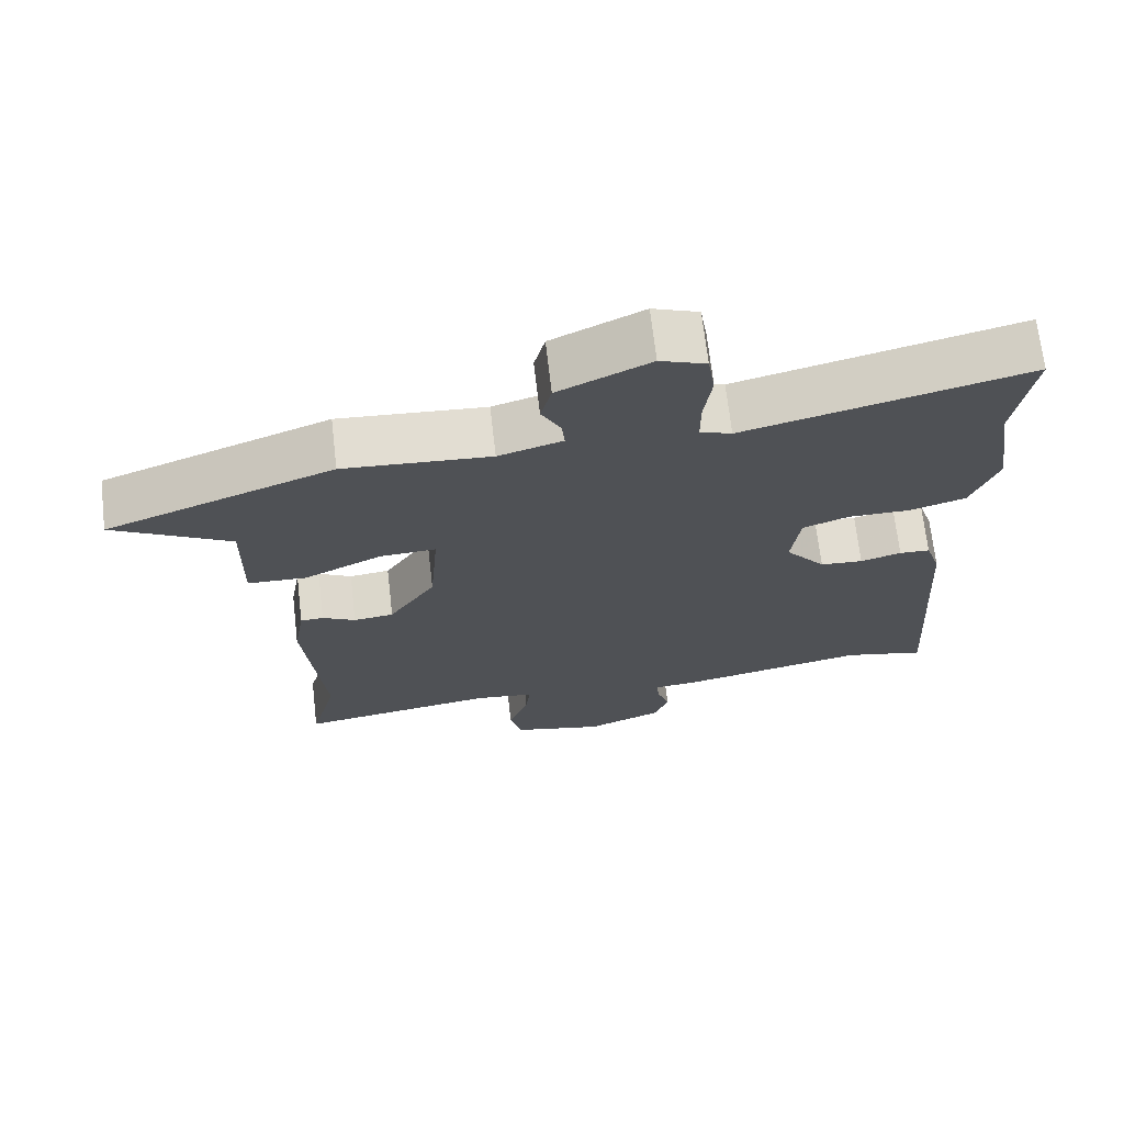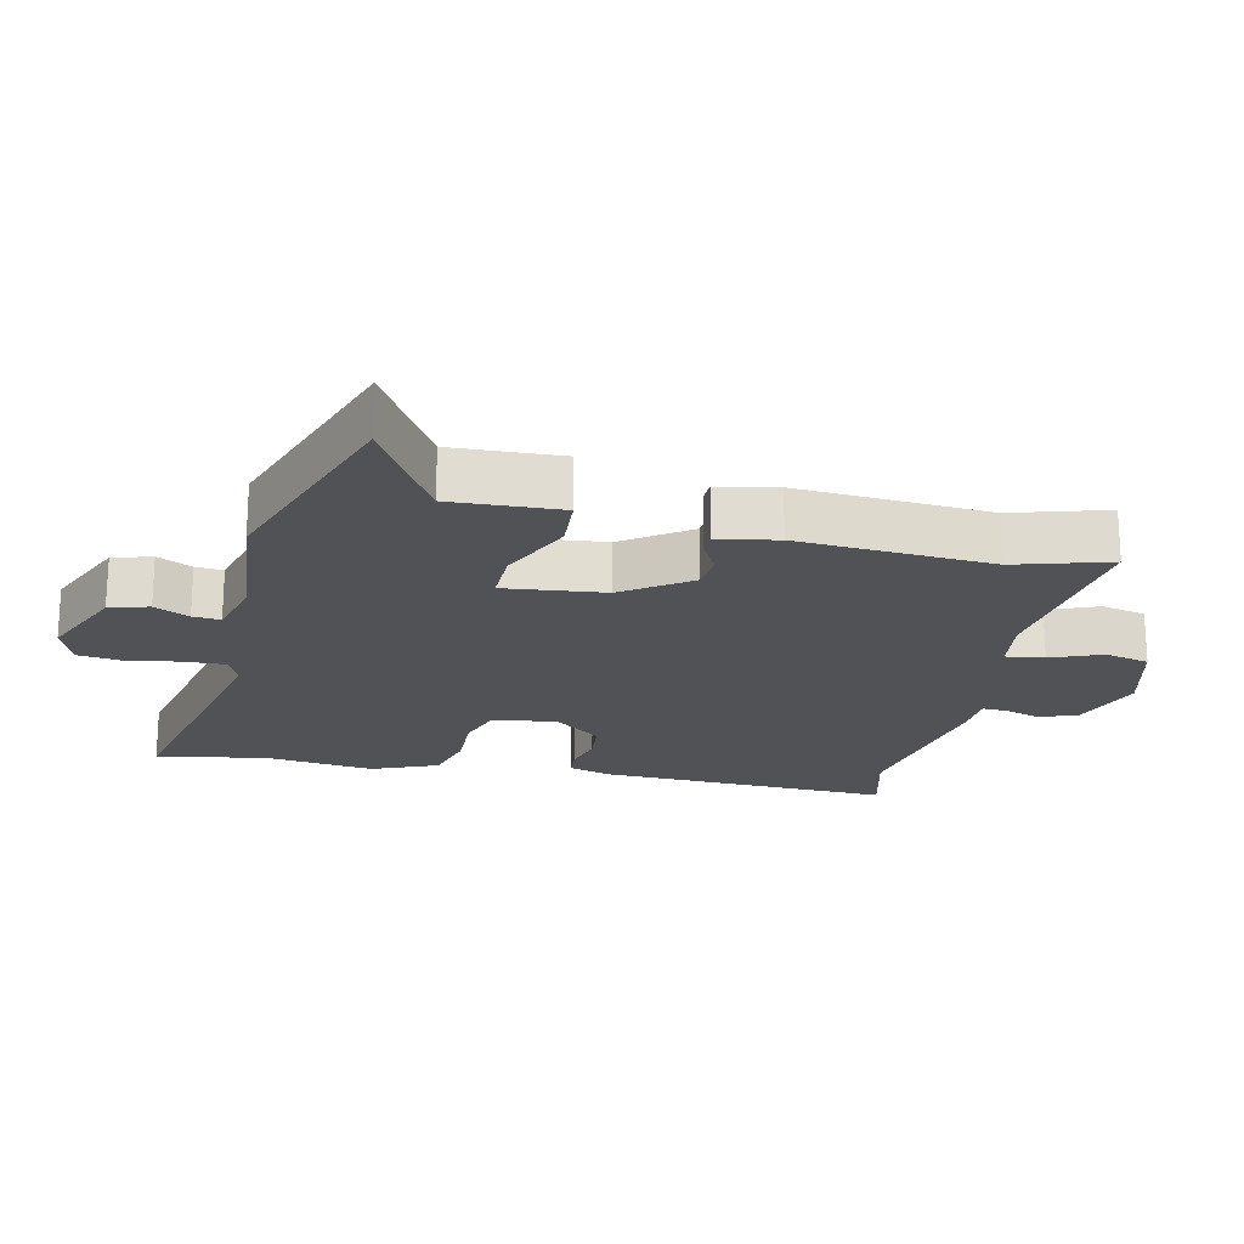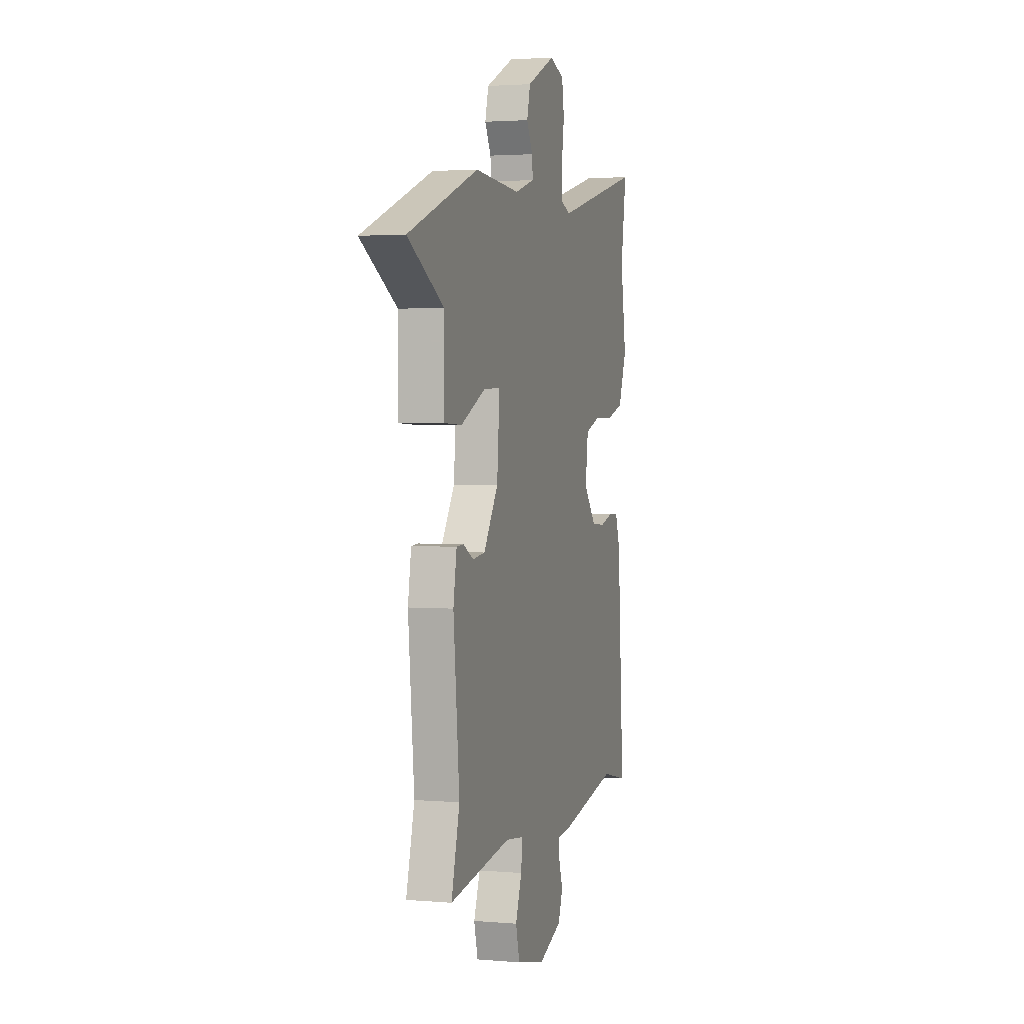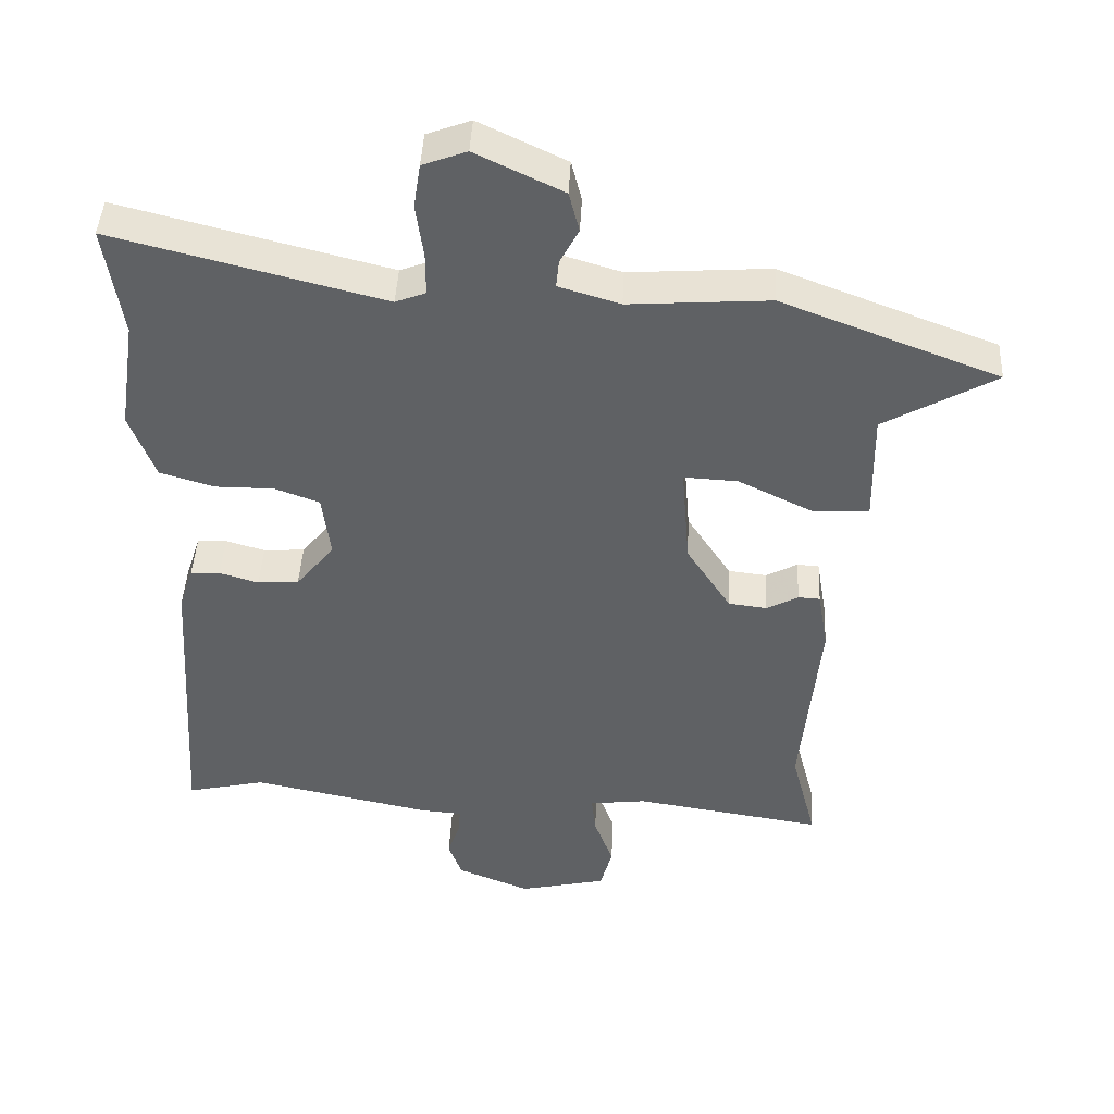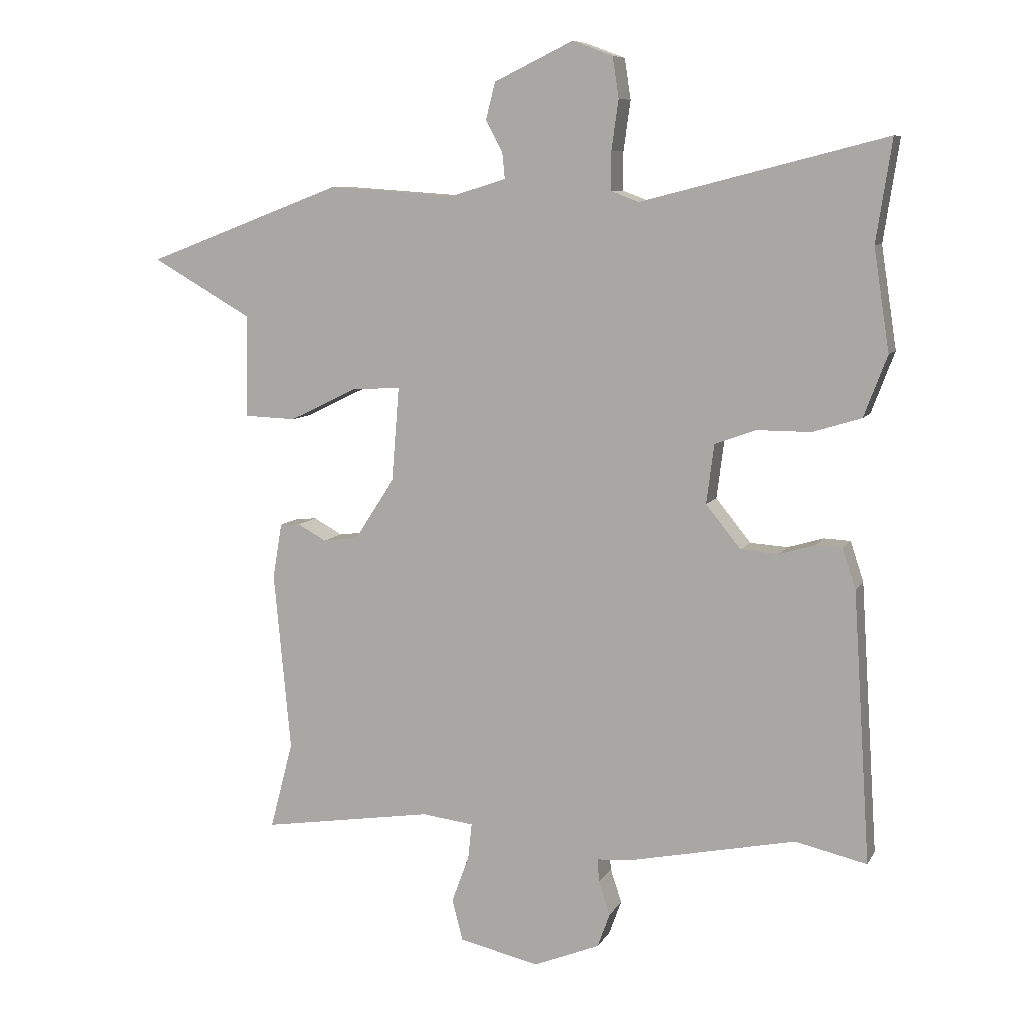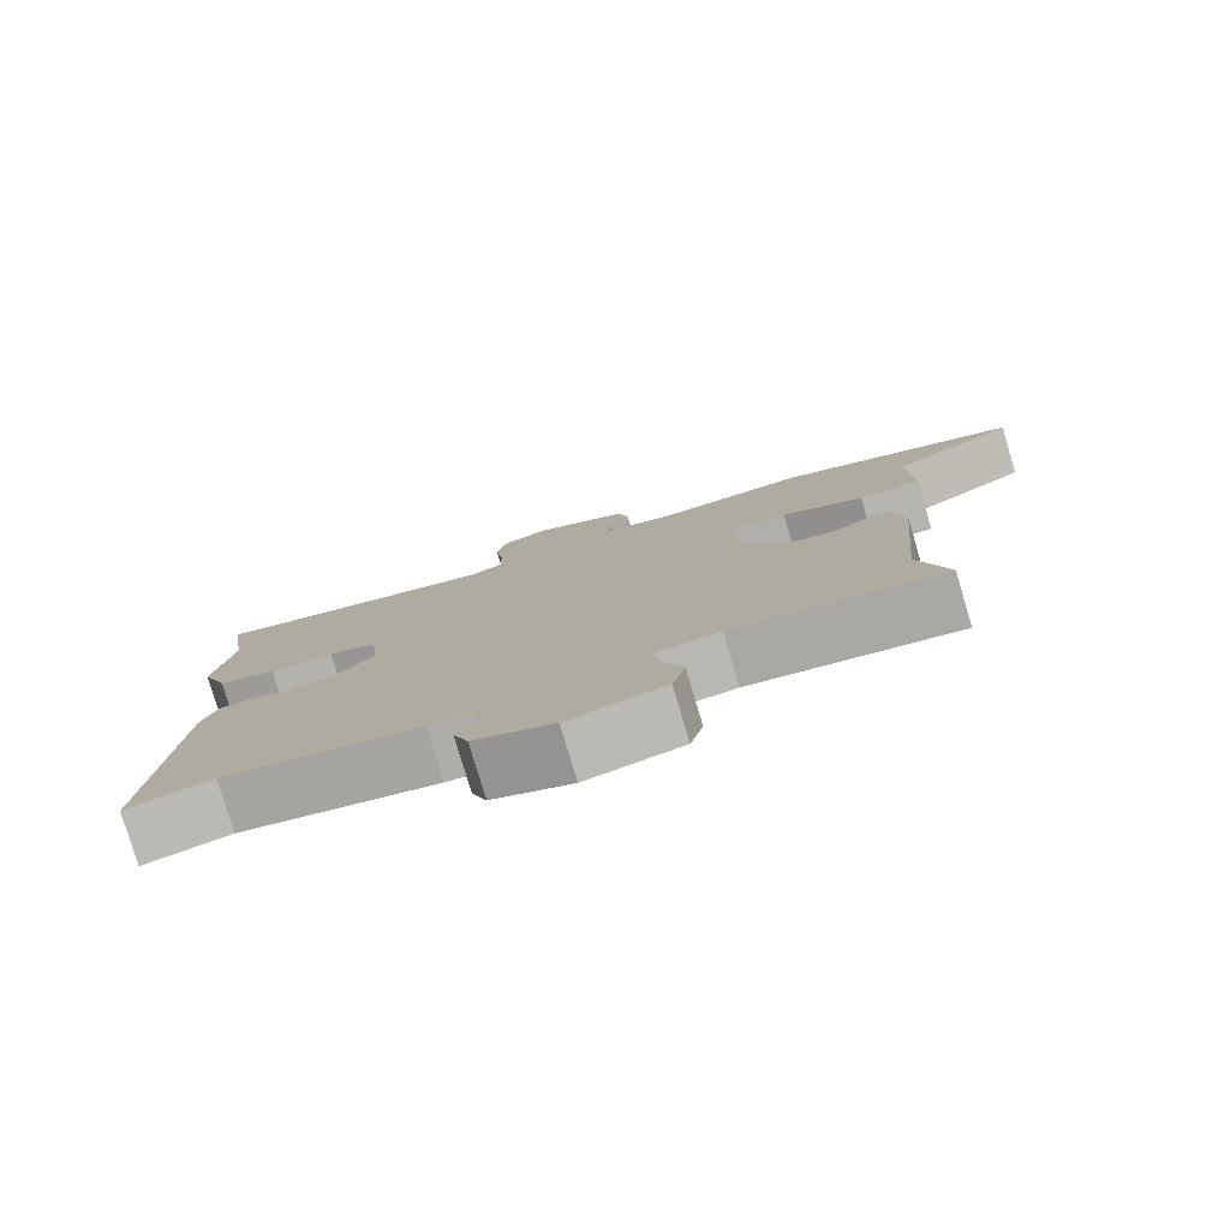
<metadata>
{"format":"obj","ext":"obj","renderer":"f3d","projection":"perspective","resolution":1024,"background":"white","views":[{"elev":69.5,"azim":173.4,"up":"+Z"},{"elev":-20.6,"azim":79.1,"up":"+Y"},{"elev":2.4,"azim":106.9,"up":"+Z"},{"elev":43.9,"azim":2.8,"up":"+Z"},{"elev":8.4,"azim":-161.8,"up":"+Z"},{"elev":-79.6,"azim":16.7,"up":"+Z"}]}
</metadata>
<code>
v -0.39 0.07 -0.475
v -0.505 0.07 -0.501
v -0.477 0.07 -0.067
v -0.456 0.07 -0.003
v -0.413 0.07 -0.001
v -0.356 0.07 -0.018
v -0.296 0.07 -0.014
v -0.24 0.07 0.055
v -0.252 0.07 0.15
v -0.317 0.07 0.174
v -0.404 0.07 0.174
v -0.482 0.07 0.198
v -0.519 0.07 0.296
v -0.494 0.07 0.459
v -0.519 0.07 0.622
v -0.127 0.07 0.522
v -0.083 0.07 0.539
v -0.083 0.07 0.601
v -0.094 0.07 0.68
v -0.084 0.07 0.745
v -0.02 0.07 0.769
v 0.107 0.07 0.708
v 0.122 0.07 0.649
v 0.095 0.07 0.598
v 0.091 0.07 0.557
v 0.18 0.07 0.53
v 0.384 0.07 0.544
v 0.7 0.07 0.424
v 0.538 0.07 0.332
v 0.541 0.07 0.168
v 0.459 0.07 0.165
v 0.35 0.07 0.218
v 0.272 0.07 0.222
v 0.284 0.07 0.072
v 0.349 0.07 -0.028
v 0.405 0.07 -0.035
v 0.451 0.07 -0.01
v 0.483 0.07 -0.012
v 0.498 0.07 -0.101
v 0.471 0.07 -0.388
v 0.508 0.07 -0.529
v 0.232 0.07 -0.486
v 0.149 0.07 -0.496
v 0.155 0.07 -0.553
v 0.183 0.07 -0.629
v 0.166 0.07 -0.695
v 0.038 0.07 -0.724
v -0.068 0.07 -0.681
v -0.088 0.07 -0.626
v -0.07 0.07 -0.572
v -0.067 0.07 -0.535
v -0.127 0.07 -0.53
v -0.39 0 -0.475
v -0.505 0 -0.501
v -0.477 0 -0.067
v -0.456 0 -0.003
v -0.413 0 -0.001
v -0.356 0 -0.018
v -0.296 0 -0.014
v -0.24 0 0.055
v -0.252 0 0.15
v -0.317 0 0.174
v -0.404 0 0.174
v -0.482 0 0.198
v -0.519 0 0.296
v -0.494 0 0.459
v -0.519 0 0.622
v -0.127 0 0.522
v -0.083 0 0.539
v -0.083 0 0.601
v -0.094 0 0.68
v -0.084 0 0.745
v -0.02 0 0.769
v 0.107 0 0.708
v 0.122 0 0.649
v 0.095 0 0.598
v 0.091 0 0.557
v 0.18 0 0.53
v 0.384 0 0.544
v 0.7 0 0.424
v 0.538 0 0.332
v 0.541 0 0.168
v 0.459 0 0.165
v 0.35 0 0.218
v 0.272 0 0.222
v 0.284 0 0.072
v 0.349 0 -0.028
v 0.405 0 -0.035
v 0.451 0 -0.01
v 0.483 0 -0.012
v 0.498 0 -0.101
v 0.471 0 -0.388
v 0.508 0 -0.529
v 0.232 0 -0.486
v 0.149 0 -0.496
v 0.155 0 -0.553
v 0.183 0 -0.629
v 0.166 0 -0.695
v 0.038 0 -0.724
v -0.068 0 -0.681
v -0.088 0 -0.626
v -0.07 0 -0.572
v -0.067 0 -0.535
v -0.127 0 -0.53
f 51 52 1
f 47 48 49 50
f 47 50 51
f 44 45 46 47
f 43 44 47 51
f 40 41 42
f 40 42 43
f 36 37 38 39
f 35 36 39 40
f 34 35 40 43
f 29 30 31 32
f 29 32 33
f 26 27 28 29
f 25 26 29 33
f 21 22 23 24
f 21 24 25
f 18 19 20 21
f 17 18 21 25
f 16 17 25 33
f 14 15 16 33
f 10 11 12 13
f 9 10 13 14
f 3 4 5 6
f 1 2 3 6
f 1 6 7
f 51 1 7 8
f 9 14 33 34
f 34 43 51
f 8 9 34 51
f 53 104 103
f 102 101 100 99
f 103 102 99
f 99 98 97 96
f 103 99 96 95
f 94 93 92
f 95 94 92
f 91 90 89 88
f 92 91 88 87
f 95 92 87 86
f 84 83 82 81
f 85 84 81
f 81 80 79 78
f 85 81 78 77
f 76 75 74 73
f 77 76 73
f 73 72 71 70
f 77 73 70 69
f 85 77 69 68
f 85 68 67 66
f 65 64 63 62
f 66 65 62 61
f 58 57 56 55
f 58 55 54 53
f 59 58 53
f 60 59 53 103
f 86 85 66 61
f 103 95 86
f 103 86 61 60
f 1 53 54 2
f 2 54 55 3
f 3 55 56 4
f 4 56 57 5
f 5 57 58 6
f 6 58 59 7
f 7 59 60 8
f 8 60 61 9
f 9 61 62 10
f 10 62 63 11
f 11 63 64 12
f 12 64 65 13
f 13 65 66 14
f 14 66 67 15
f 15 67 68 16
f 16 68 69 17
f 17 69 70 18
f 18 70 71 19
f 19 71 72 20
f 20 72 73 21
f 21 73 74 22
f 22 74 75 23
f 23 75 76 24
f 24 76 77 25
f 25 77 78 26
f 26 78 79 27
f 27 79 80 28
f 28 80 81 29
f 29 81 82 30
f 30 82 83 31
f 31 83 84 32
f 32 84 85 33
f 33 85 86 34
f 34 86 87 35
f 35 87 88 36
f 36 88 89 37
f 37 89 90 38
f 38 90 91 39
f 39 91 92 40
f 40 92 93 41
f 41 93 94 42
f 42 94 95 43
f 43 95 96 44
f 44 96 97 45
f 45 97 98 46
f 46 98 99 47
f 47 99 100 48
f 48 100 101 49
f 49 101 102 50
f 50 102 103 51
f 51 103 104 52
f 52 104 53 1

</code>
